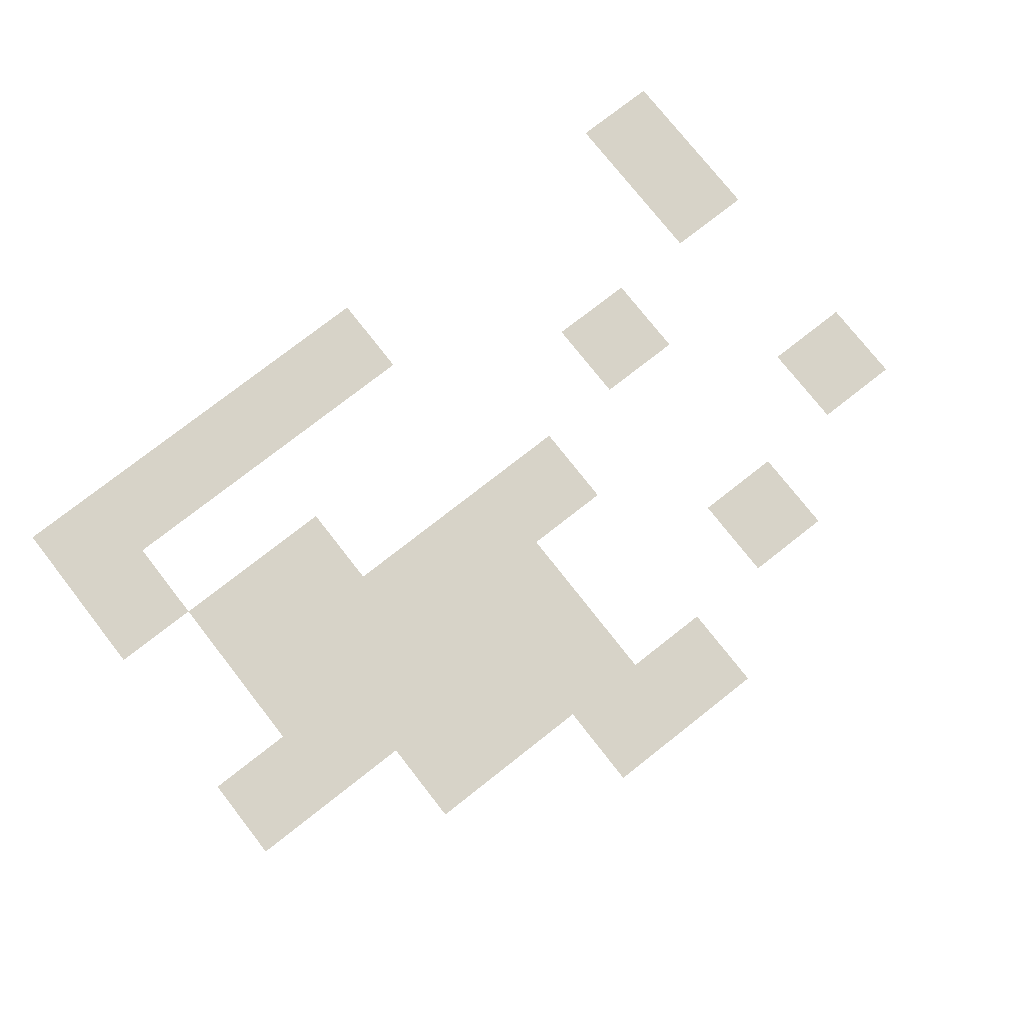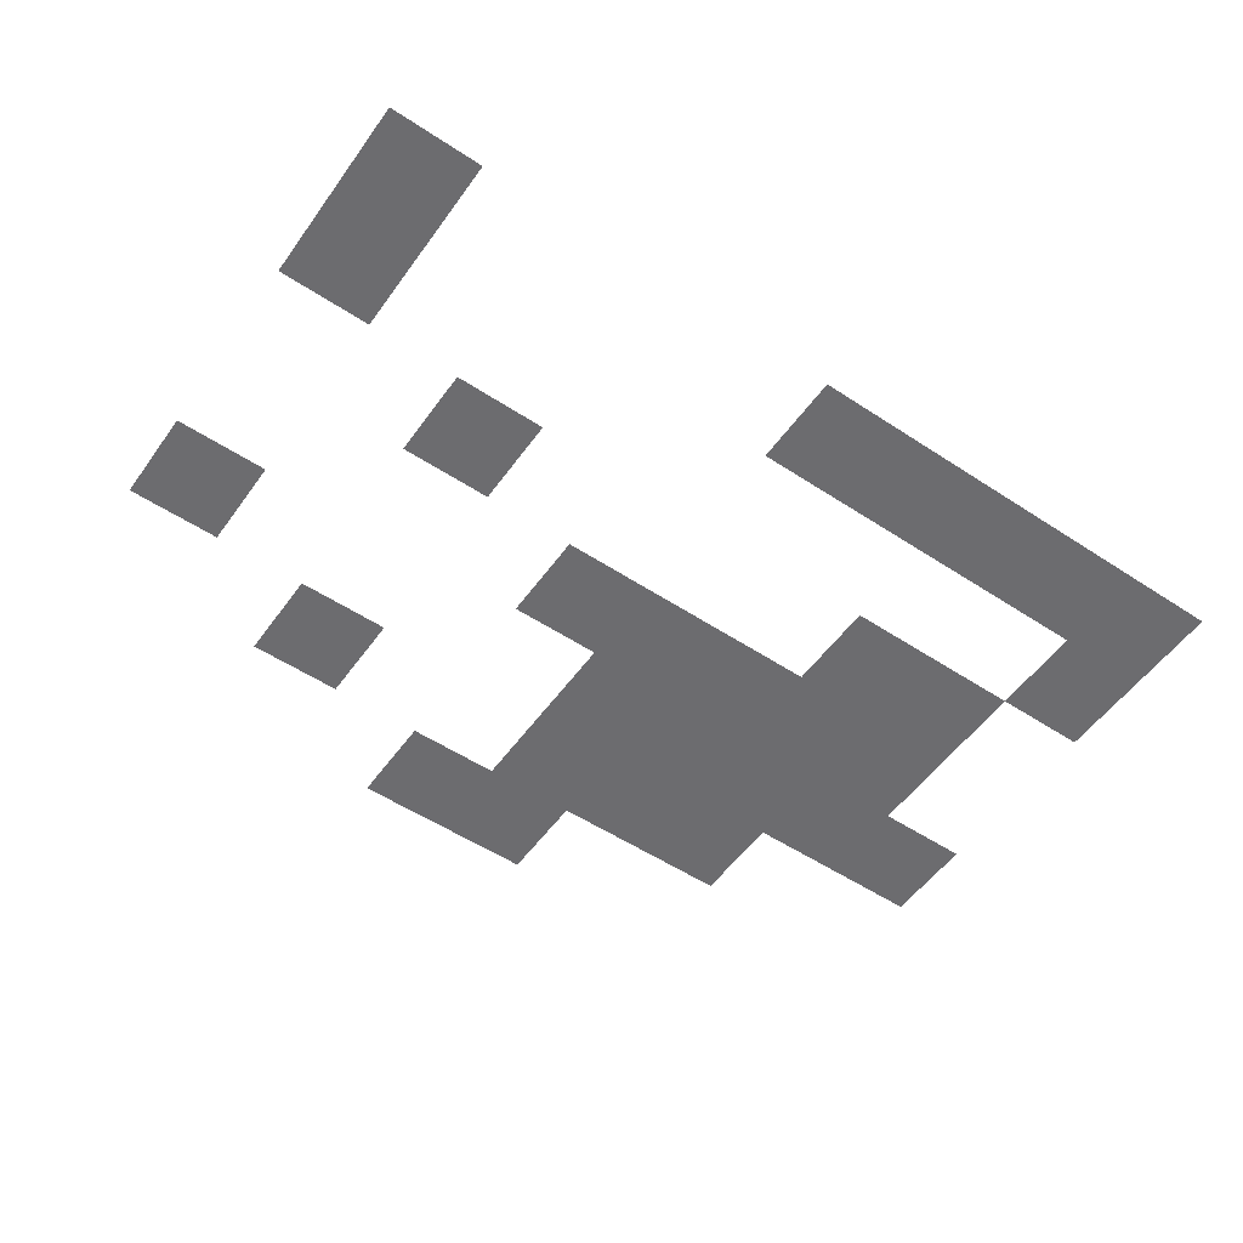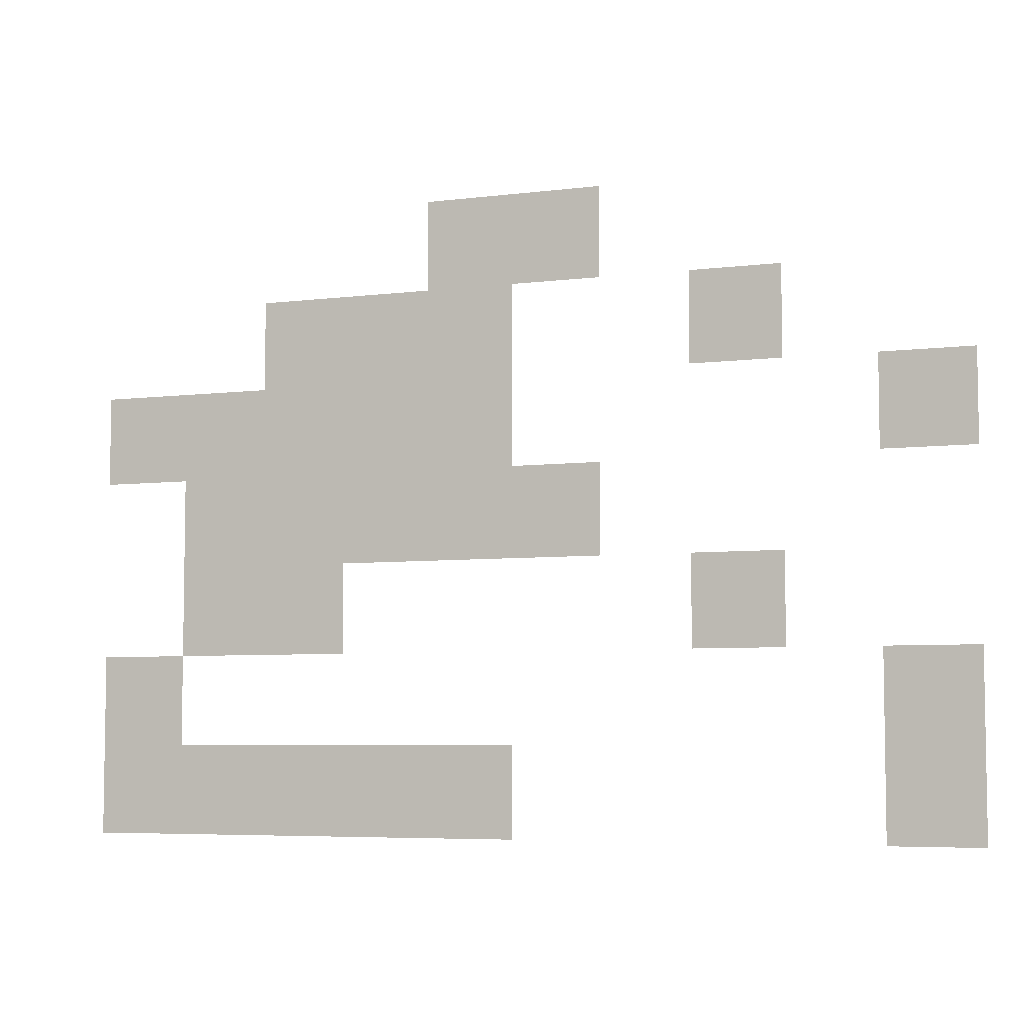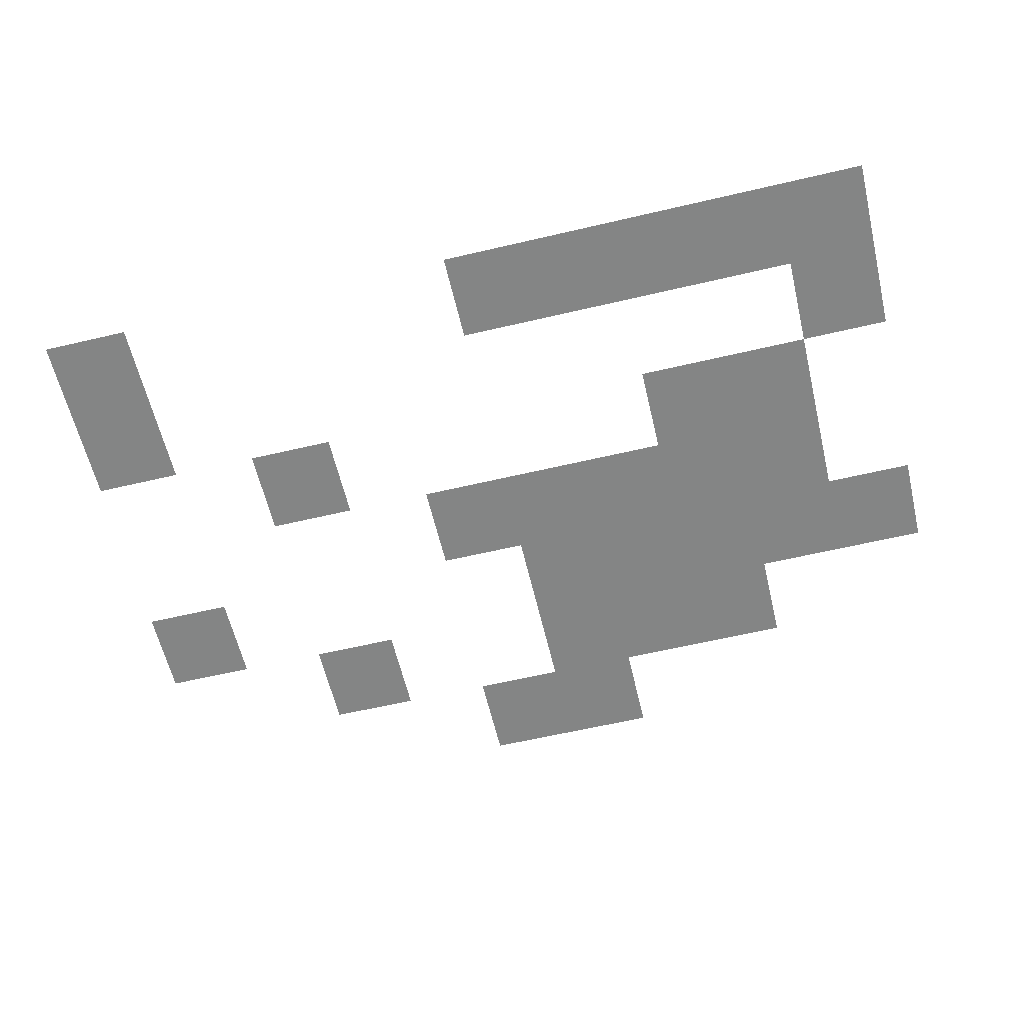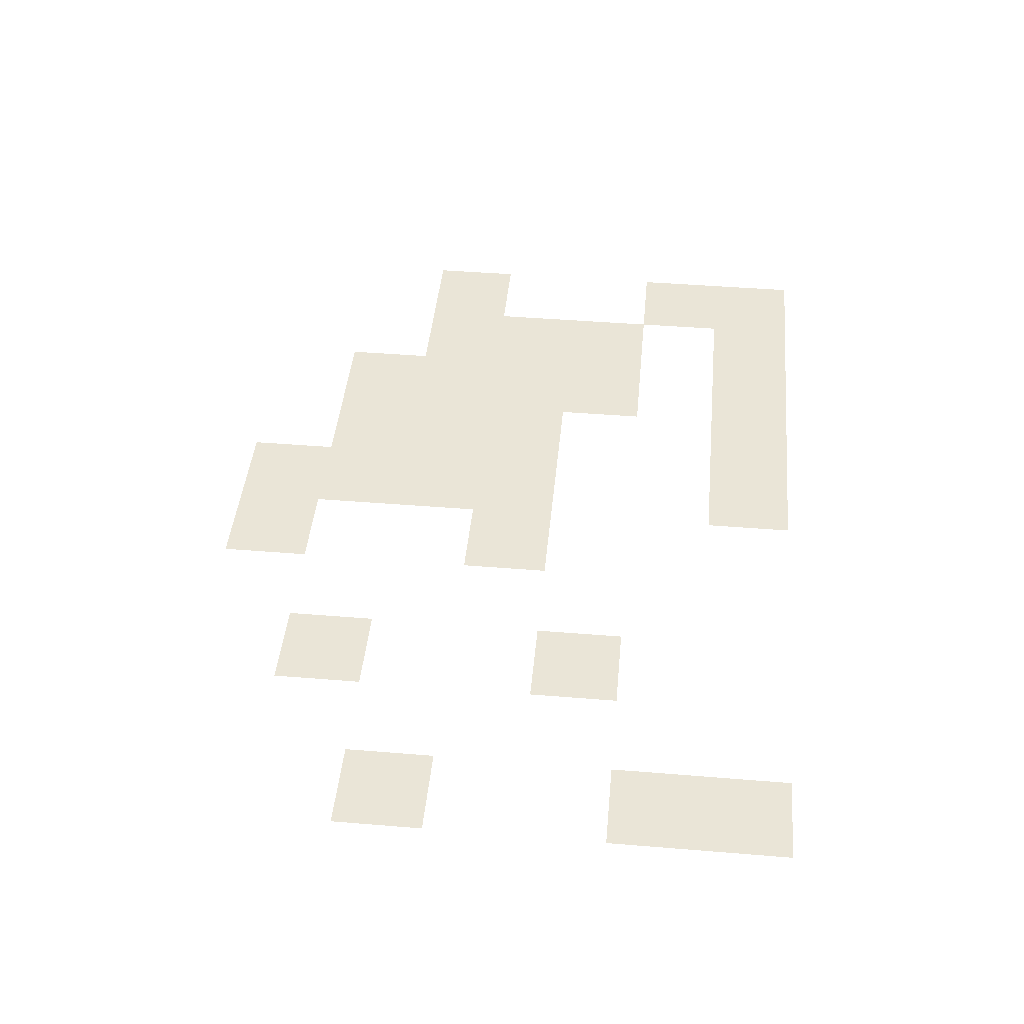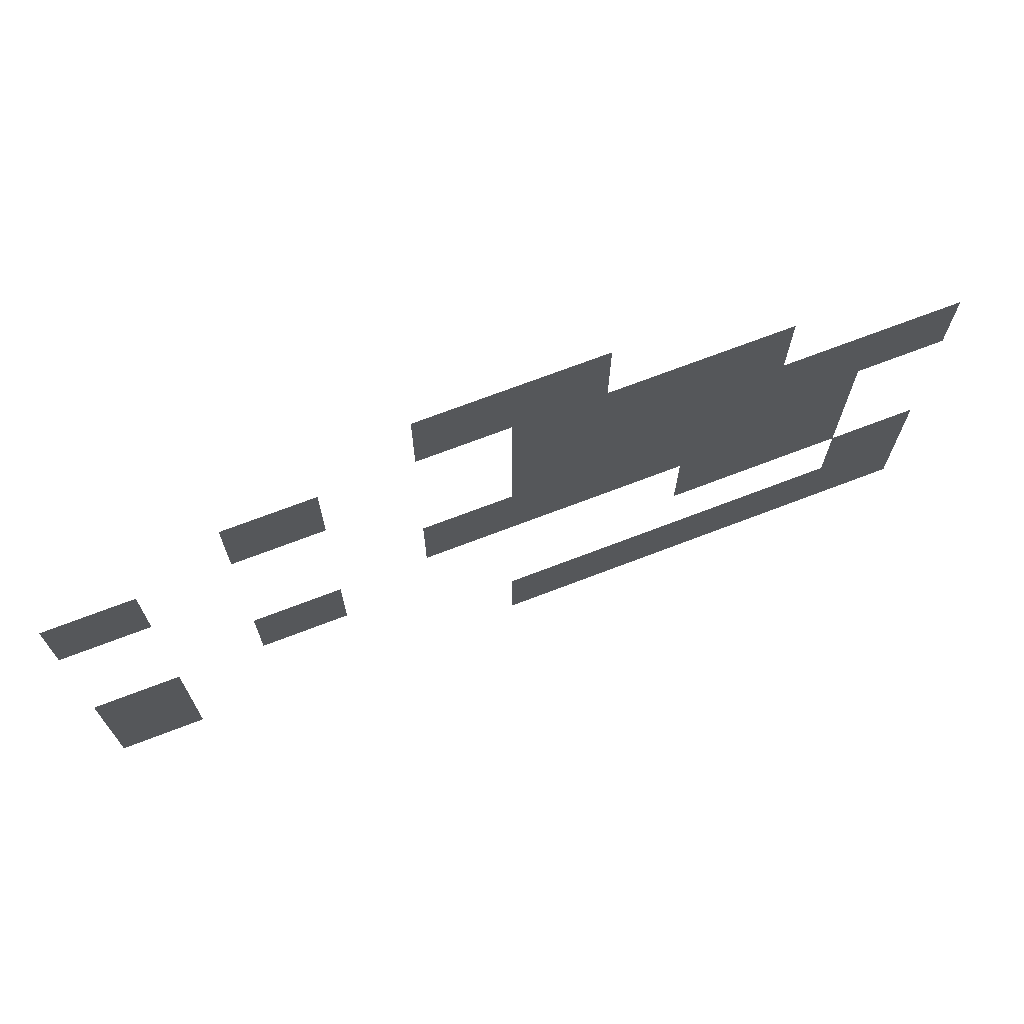
<metadata>
{"format":"obj","ext":"obj","renderer":"f3d","projection":"perspective","resolution":1024,"background":"white","views":[{"elev":76.6,"azim":141.9,"up":"+Z"},{"elev":-53.8,"azim":-35.0,"up":"+Z"},{"elev":-5.9,"azim":-159.2,"up":"+Y"},{"elev":-61.6,"azim":13.4,"up":"+Z"},{"elev":44.1,"azim":-84.5,"up":"+Z"},{"elev":70.8,"azim":-21.0,"up":"+Y"}]}
</metadata>
<code>
v -1008 -208 0
v -1024 -208 0
v -1024 -192 0
v -1008 -192 0
v -992 -208 0
v -1008 -208 0
v -1008 -192 0
v -992 -192 0
v -1040 -224 0
v -1056 -224 0
v -1056 -208 0
v -1040 -208 0
v -992 -224 0
v -1008 -224 0
v -1008 -208 0
v -992 -208 0
v -976 -224 0
v -992 -224 0
v -992 -208 0
v -976 -208 0
v -960 -224 0
v -976 -224 0
v -976 -208 0
v -960 -208 0
v -1072 -240 0
v -1088 -240 0
v -1088 -224 0
v -1072 -224 0
v -992 -240 0
v -1008 -240 0
v -1008 -224 0
v -992 -224 0
v -976 -240 0
v -992 -240 0
v -992 -224 0
v -976 -224 0
v -960 -240 0
v -976 -240 0
v -976 -224 0
v -960 -224 0
v -944 -240 0
v -960 -240 0
v -960 -224 0
v -944 -224 0
v -928 -240 0
v -944 -240 0
v -944 -224 0
v -928 -224 0
v -1008 -256 0
v -1024 -256 0
v -1024 -240 0
v -1008 -240 0
v -992 -256 0
v -1008 -256 0
v -1008 -240 0
v -992 -240 0
v -976 -256 0
v -992 -256 0
v -992 -240 0
v -976 -240 0
v -960 -256 0
v -976 -256 0
v -976 -240 0
v -960 -240 0
v -944 -256 0
v -960 -256 0
v -960 -240 0
v -944 -240 0
v -1040 -272 0
v -1056 -272 0
v -1056 -256 0
v -1040 -256 0
v -960 -272 0
v -976 -272 0
v -976 -256 0
v -960 -256 0
v -944 -272 0
v -960 -272 0
v -960 -256 0
v -944 -256 0
v -1072 -288 0
v -1088 -288 0
v -1088 -272 0
v -1072 -272 0
v -928 -288 0
v -944 -288 0
v -944 -272 0
v -928 -272 0
v -1072 -304 0
v -1088 -304 0
v -1088 -288 0
v -1072 -288 0
v -992 -304 0
v -1008 -304 0
v -1008 -288 0
v -992 -288 0
v -976 -304 0
v -992 -304 0
v -992 -288 0
v -976 -288 0
v -960 -304 0
v -976 -304 0
v -976 -288 0
v -960 -288 0
v -944 -304 0
v -960 -304 0
v -960 -288 0
v -944 -288 0
v -928 -304 0
v -944 -304 0
v -944 -288 0
v -928 -288 0
g Beach_mesh_0009
f 1 2 3 4
f 5 6 7 8
f 9 10 11 12
f 13 14 15 16
f 17 18 19 20
f 21 22 23 24
f 25 26 27 28
f 29 30 31 32
f 33 34 35 36
f 37 38 39 40
f 41 42 43 44
f 45 46 47 48
f 49 50 51 52
f 53 54 55 56
f 57 58 59 60
f 61 62 63 64
f 65 66 67 68
f 69 70 71 72
f 73 74 75 76
f 77 78 79 80
f 81 82 83 84
f 85 86 87 88
f 89 90 91 92
f 93 94 95 96
f 97 98 99 100
f 101 102 103 104
f 105 106 107 108
f 109 110 111 112

</code>
